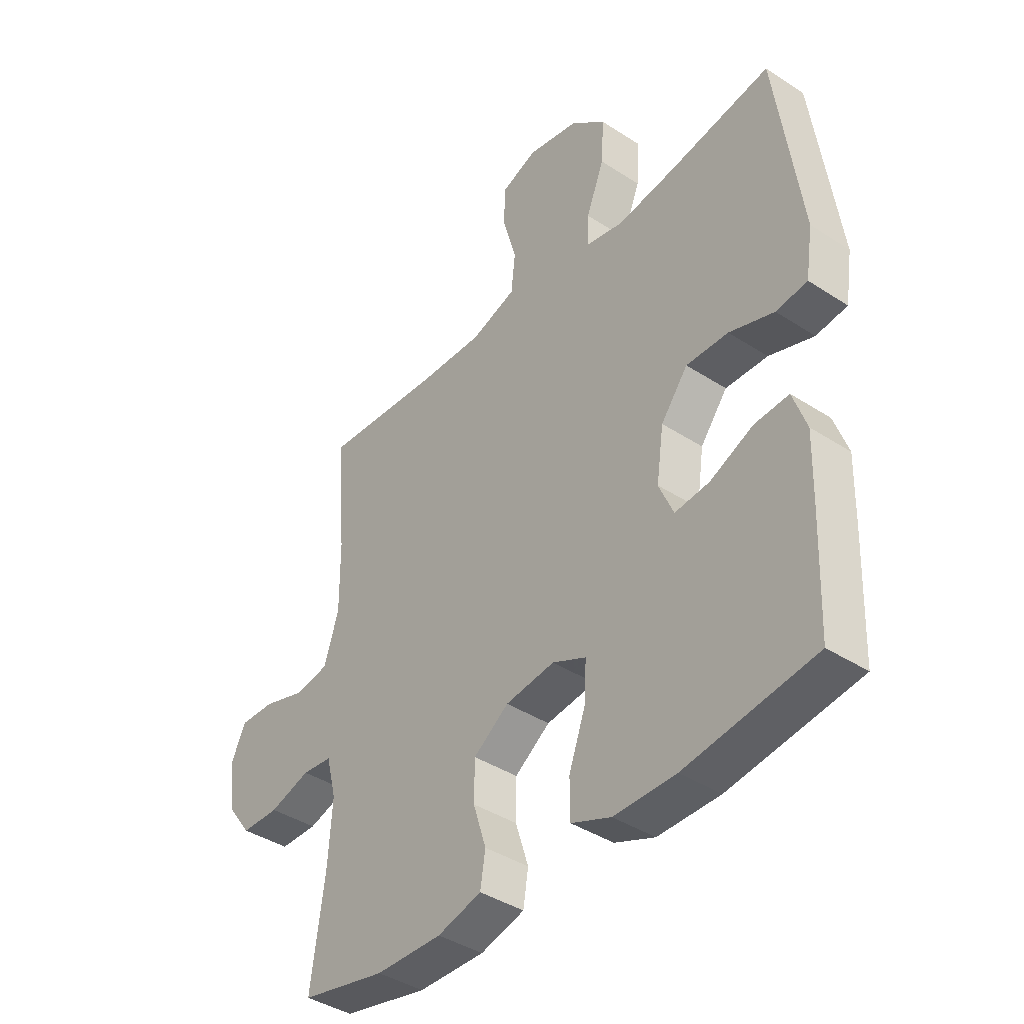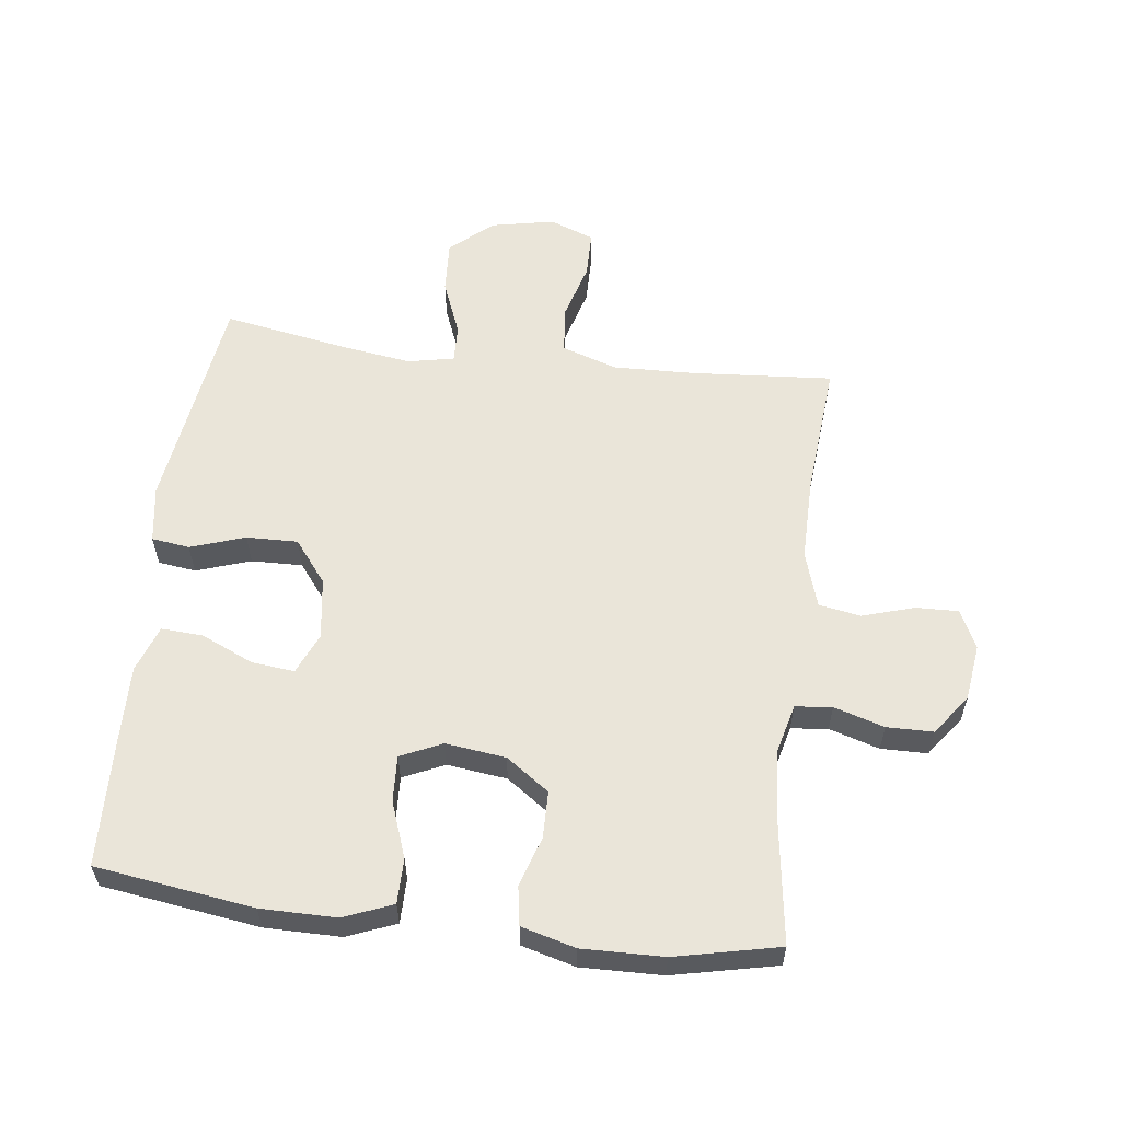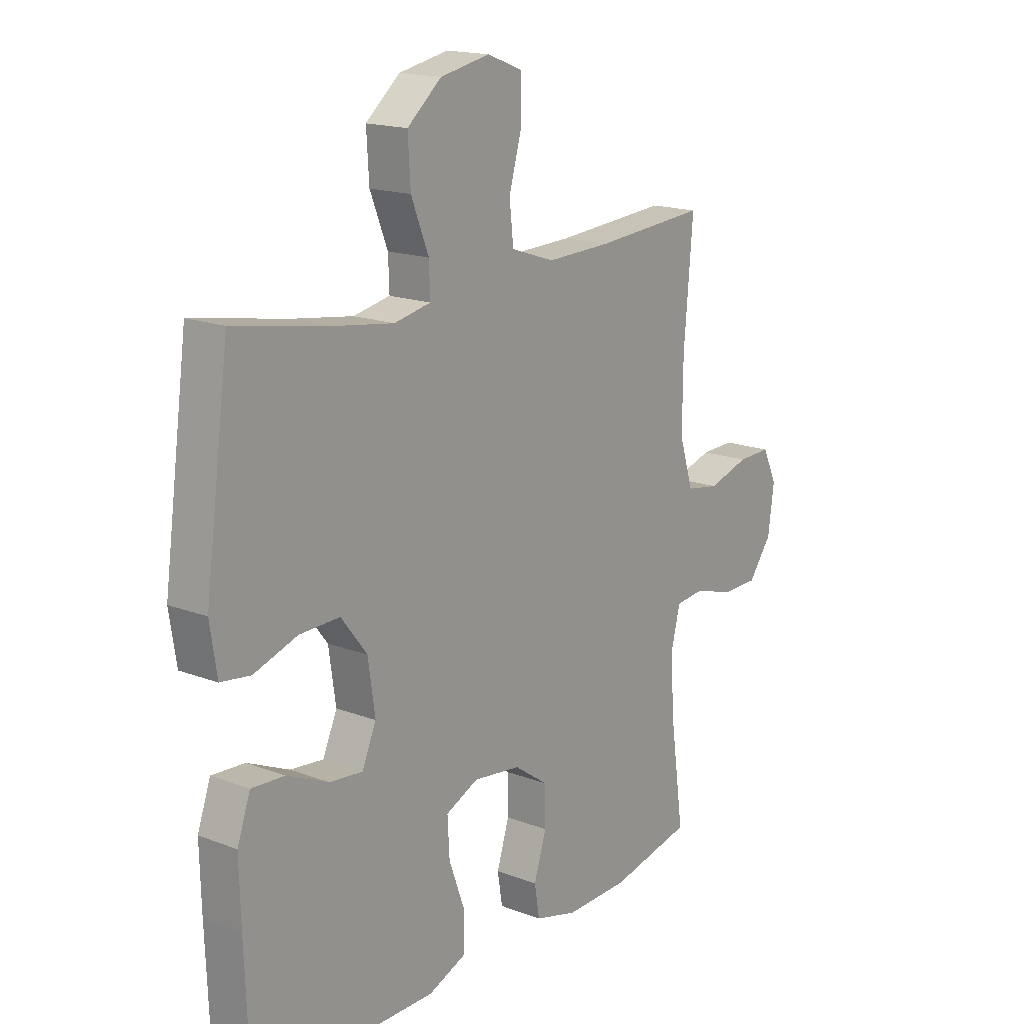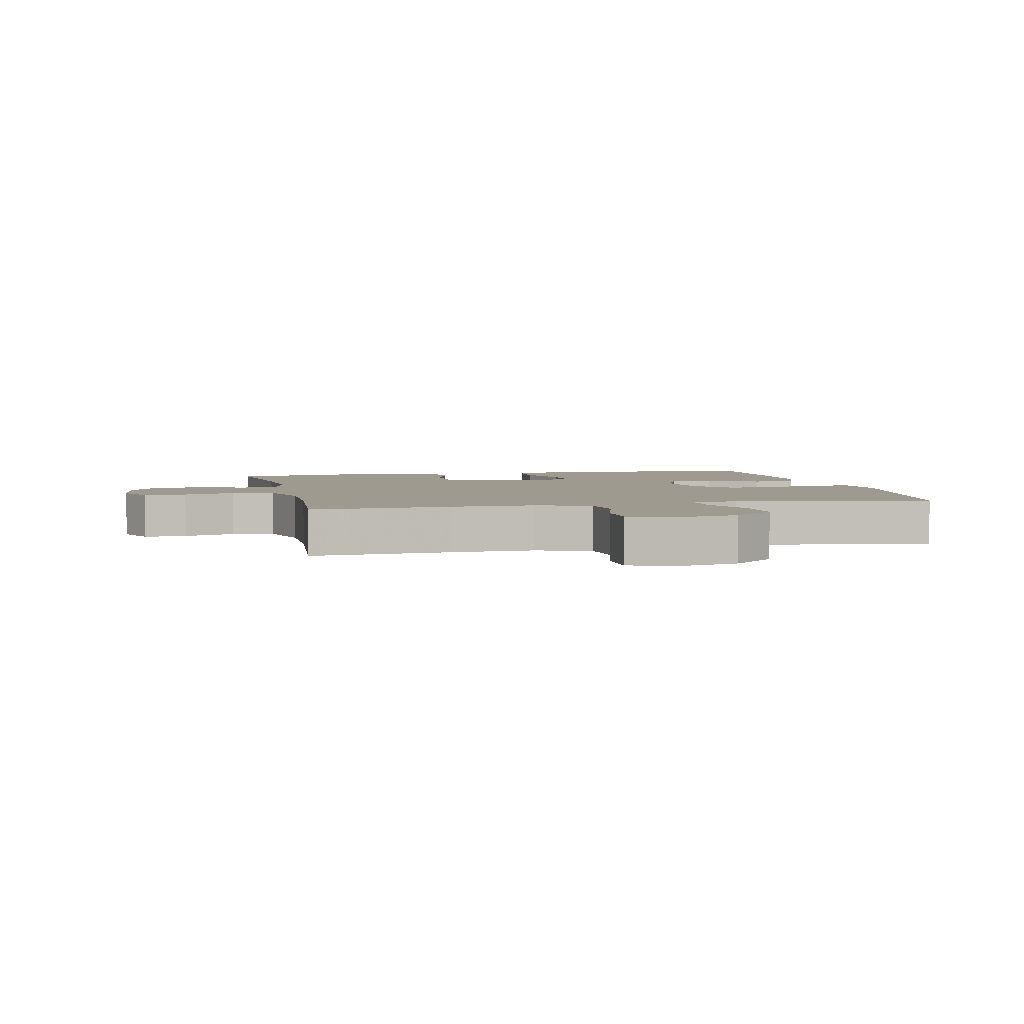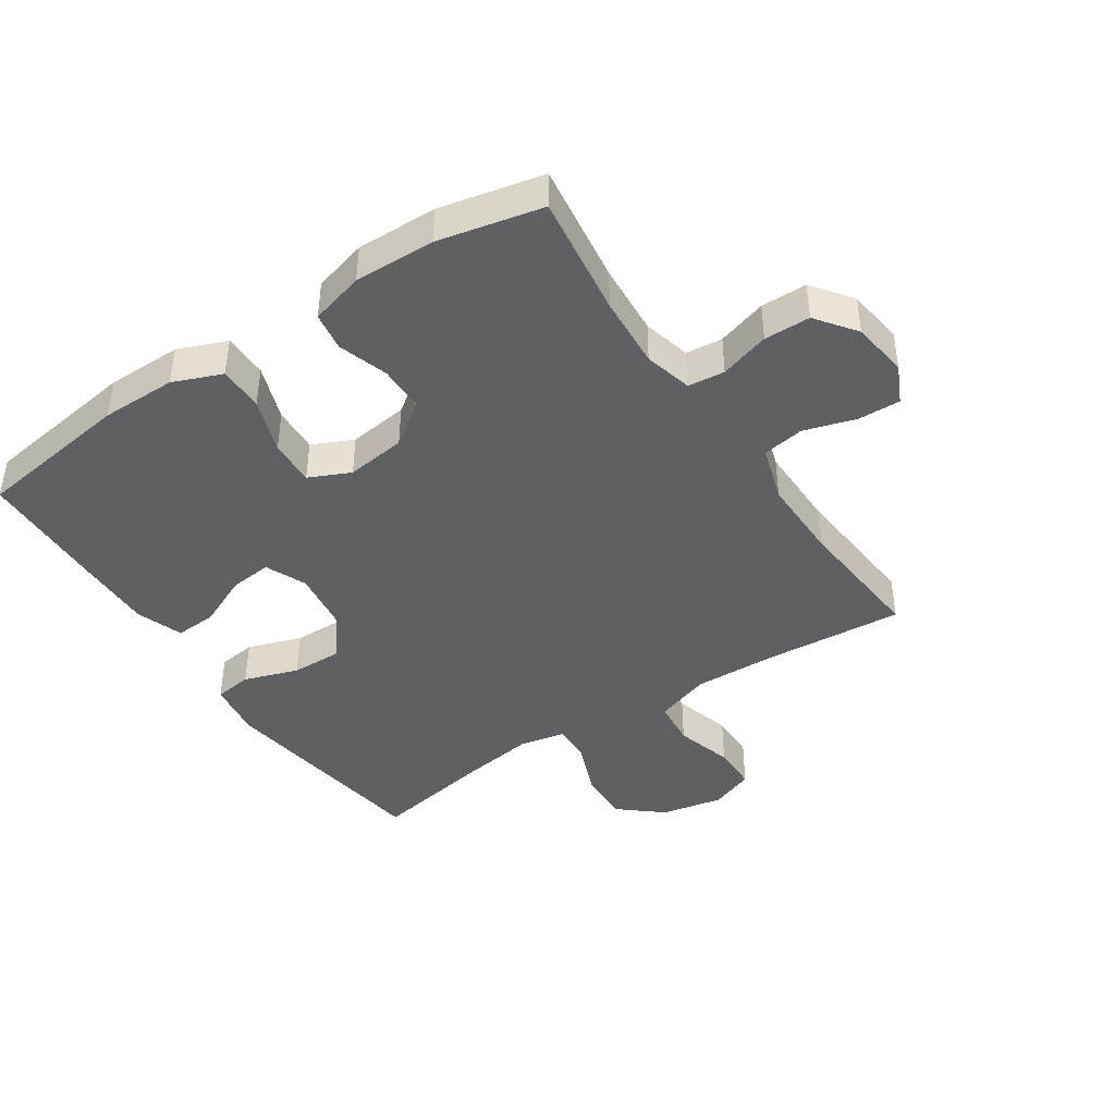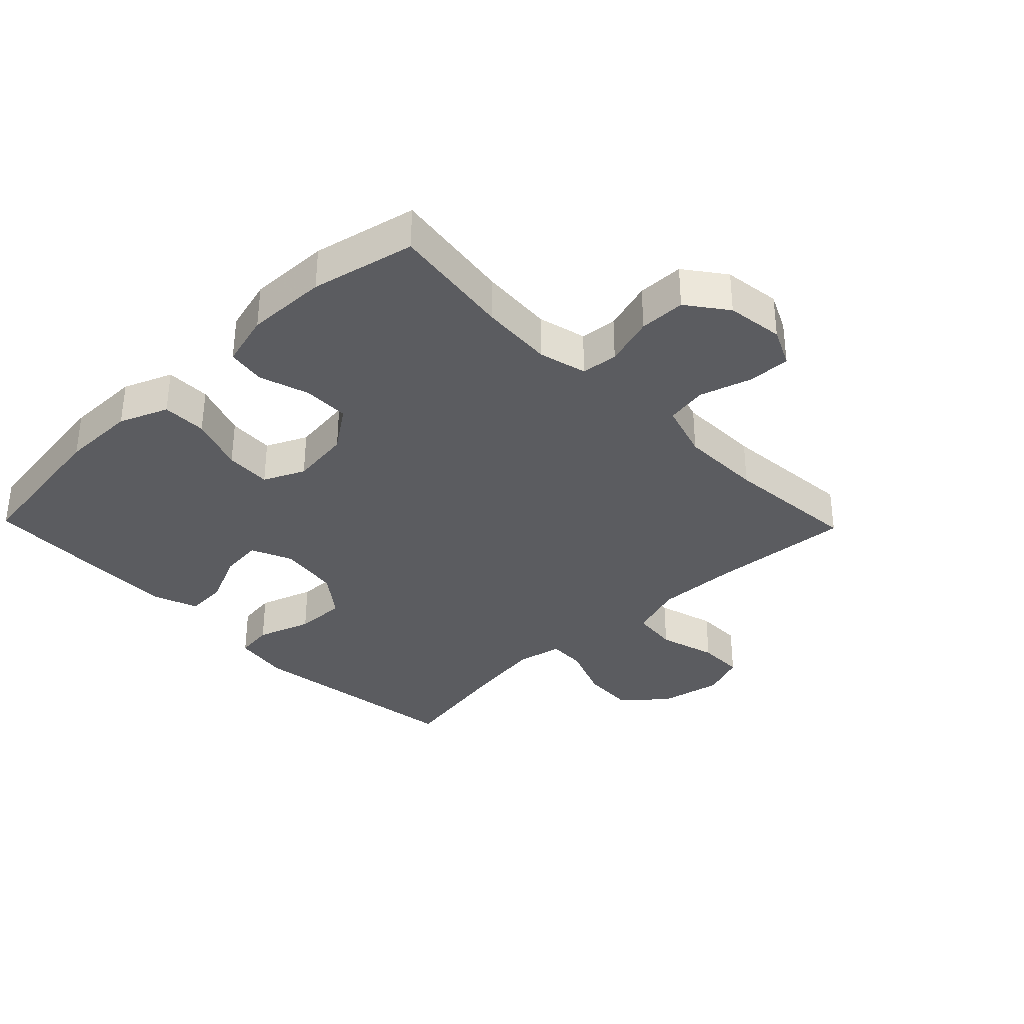
<metadata>
{"format":"obj","ext":"obj","renderer":"f3d","projection":"perspective","resolution":1024,"background":"white","views":[{"elev":-40.4,"azim":51.3,"up":"+Z"},{"elev":58.0,"azim":-172.9,"up":"+Y"},{"elev":16.8,"azim":127.7,"up":"+Z"},{"elev":3.9,"azim":-12.4,"up":"+Y"},{"elev":-42.2,"azim":-146.3,"up":"+Y"},{"elev":-34.5,"azim":-135.9,"up":"+Y"}]}
</metadata>
<code>
v 0.5 0.07 -0.5
v 0.251 0.07 -0.535
v 0.132 0.07 -0.535
v 0.055 0.07 -0.504
v 0.055 0.07 -0.433
v 0.087 0.07 -0.345
v 0.091 0.07 -0.272
v 0.026 0.07 -0.242
v -0.069 0.07 -0.254
v -0.137 0.07 -0.302
v -0.138 0.07 -0.376
v -0.113 0.07 -0.455
v -0.123 0.07 -0.516
v -0.208 0.07 -0.539
v -0.336 0.07 -0.536
v -0.5 0.07 -0.5
v -0.473 0.07 -0.307
v -0.465 0.07 -0.192
v -0.484 0.07 -0.116
v -0.542 0.07 -0.11
v -0.621 0.07 -0.134
v -0.694 0.07 -0.133
v -0.741 0.07 -0.07
v -0.753 0.07 0.02
v -0.724 0.07 0.081
v -0.657 0.07 0.079
v -0.575 0.07 0.054
v -0.509 0.07 0.065
v -0.481 0.07 0.154
v -0.482 0.07 0.285
v -0.5 0.07 0.5
v -0.277 0.07 0.483
v -0.147 0.07 0.479
v -0.06 0.07 0.508
v -0.052 0.07 0.582
v -0.078 0.07 0.674
v -0.077 0.07 0.748
v -0.007 0.07 0.775
v 0.092 0.07 0.755
v 0.16 0.07 0.697
v 0.155 0.07 0.612
v 0.12 0.07 0.524
v 0.118 0.07 0.464
v 0.191 0.07 0.449
v 0.308 0.07 0.466
v 0.5 0.07 0.5
v 0.548 0.07 0.147
v 0.534 0.07 0.057
v 0.474 0.07 0.049
v 0.388 0.07 0.078
v 0.307 0.07 0.08
v 0.255 0.07 0.013
v 0.241 0.07 -0.084
v 0.269 0.07 -0.149
v 0.336 0.07 -0.142
v 0.419 0.07 -0.105
v 0.485 0.07 -0.101
v 0.511 0.07 -0.175
v 0.508 0.07 -0.293
v 0.5 0 -0.5
v 0.251 0 -0.535
v 0.132 0 -0.535
v 0.055 0 -0.504
v 0.055 0 -0.433
v 0.087 0 -0.345
v 0.091 0 -0.272
v 0.026 0 -0.242
v -0.069 0 -0.254
v -0.137 0 -0.302
v -0.138 0 -0.376
v -0.113 0 -0.455
v -0.123 0 -0.516
v -0.208 0 -0.539
v -0.336 0 -0.536
v -0.5 0 -0.5
v -0.473 0 -0.307
v -0.465 0 -0.192
v -0.484 0 -0.116
v -0.542 0 -0.11
v -0.621 0 -0.134
v -0.694 0 -0.133
v -0.741 0 -0.07
v -0.753 0 0.02
v -0.724 0 0.081
v -0.657 0 0.079
v -0.575 0 0.054
v -0.509 0 0.065
v -0.481 0 0.154
v -0.482 0 0.285
v -0.5 0 0.5
v -0.277 0 0.483
v -0.147 0 0.479
v -0.06 0 0.508
v -0.052 0 0.582
v -0.078 0 0.674
v -0.077 0 0.748
v -0.007 0 0.775
v 0.092 0 0.755
v 0.16 0 0.697
v 0.155 0 0.612
v 0.12 0 0.524
v 0.118 0 0.464
v 0.191 0 0.449
v 0.308 0 0.466
v 0.5 0 0.5
v 0.548 0 0.147
v 0.534 0 0.057
v 0.474 0 0.049
v 0.388 0 0.078
v 0.307 0 0.08
v 0.255 0 0.013
v 0.241 0 -0.084
v 0.269 0 -0.149
v 0.336 0 -0.142
v 0.419 0 -0.105
v 0.485 0 -0.101
v 0.511 0 -0.175
v 0.508 0 -0.293
f 4 5 6
f 3 4 6
f 2 3 6
f 1 2 6
f 59 1 6
f 58 59 6
f 57 58 6
f 56 57 6
f 55 56 6
f 54 55 6 7
f 53 54 7 8
f 52 53 8 9
f 51 52 9 10
f 48 49 50
f 47 48 50
f 46 47 50
f 45 46 50
f 44 45 50 51
f 43 44 51 10
f 40 41 42
f 39 40 42
f 38 39 42
f 37 38 42
f 36 37 42
f 35 36 42
f 42 43 10
f 35 42 10
f 34 35 10
f 30 31 32
f 29 30 32 33
f 33 34 10
f 29 33 10
f 28 29 10
f 25 26 27
f 24 25 27
f 23 24 27
f 22 23 27
f 21 22 27
f 20 21 27
f 19 20 27 28
f 15 16 17
f 14 15 17
f 13 14 17
f 12 13 17
f 11 12 17
f 11 17 18
f 18 19 28
f 11 18 28
f 10 11 28
f 65 64 63
f 65 63 62
f 65 62 61
f 65 61 60
f 65 60 118
f 65 118 117
f 65 117 116
f 65 116 115
f 65 115 114
f 66 65 114 113
f 67 66 113 112
f 68 67 112 111
f 69 68 111 110
f 109 108 107
f 109 107 106
f 109 106 105
f 109 105 104
f 110 109 104 103
f 69 110 103 102
f 101 100 99
f 101 99 98
f 101 98 97
f 101 97 96
f 101 96 95
f 101 95 94
f 69 102 101
f 69 101 94
f 69 94 93
f 91 90 89
f 92 91 89 88
f 69 93 92
f 69 92 88
f 69 88 87
f 86 85 84
f 86 84 83
f 86 83 82
f 86 82 81
f 86 81 80
f 86 80 79
f 87 86 79 78
f 76 75 74
f 76 74 73
f 76 73 72
f 76 72 71
f 76 71 70
f 77 76 70
f 87 78 77
f 87 77 70
f 87 70 69
f 1 60 61 2
f 2 61 62 3
f 3 62 63 4
f 4 63 64 5
f 5 64 65 6
f 6 65 66 7
f 7 66 67 8
f 8 67 68 9
f 9 68 69 10
f 10 69 70 11
f 11 70 71 12
f 12 71 72 13
f 13 72 73 14
f 14 73 74 15
f 15 74 75 16
f 16 75 76 17
f 17 76 77 18
f 18 77 78 19
f 19 78 79 20
f 20 79 80 21
f 21 80 81 22
f 22 81 82 23
f 23 82 83 24
f 24 83 84 25
f 25 84 85 26
f 26 85 86 27
f 27 86 87 28
f 28 87 88 29
f 29 88 89 30
f 30 89 90 31
f 31 90 91 32
f 32 91 92 33
f 33 92 93 34
f 34 93 94 35
f 35 94 95 36
f 36 95 96 37
f 37 96 97 38
f 38 97 98 39
f 39 98 99 40
f 40 99 100 41
f 41 100 101 42
f 42 101 102 43
f 43 102 103 44
f 44 103 104 45
f 45 104 105 46
f 46 105 106 47
f 47 106 107 48
f 48 107 108 49
f 49 108 109 50
f 50 109 110 51
f 51 110 111 52
f 52 111 112 53
f 53 112 113 54
f 54 113 114 55
f 55 114 115 56
f 56 115 116 57
f 57 116 117 58
f 58 117 118 59
f 59 118 60 1

</code>
